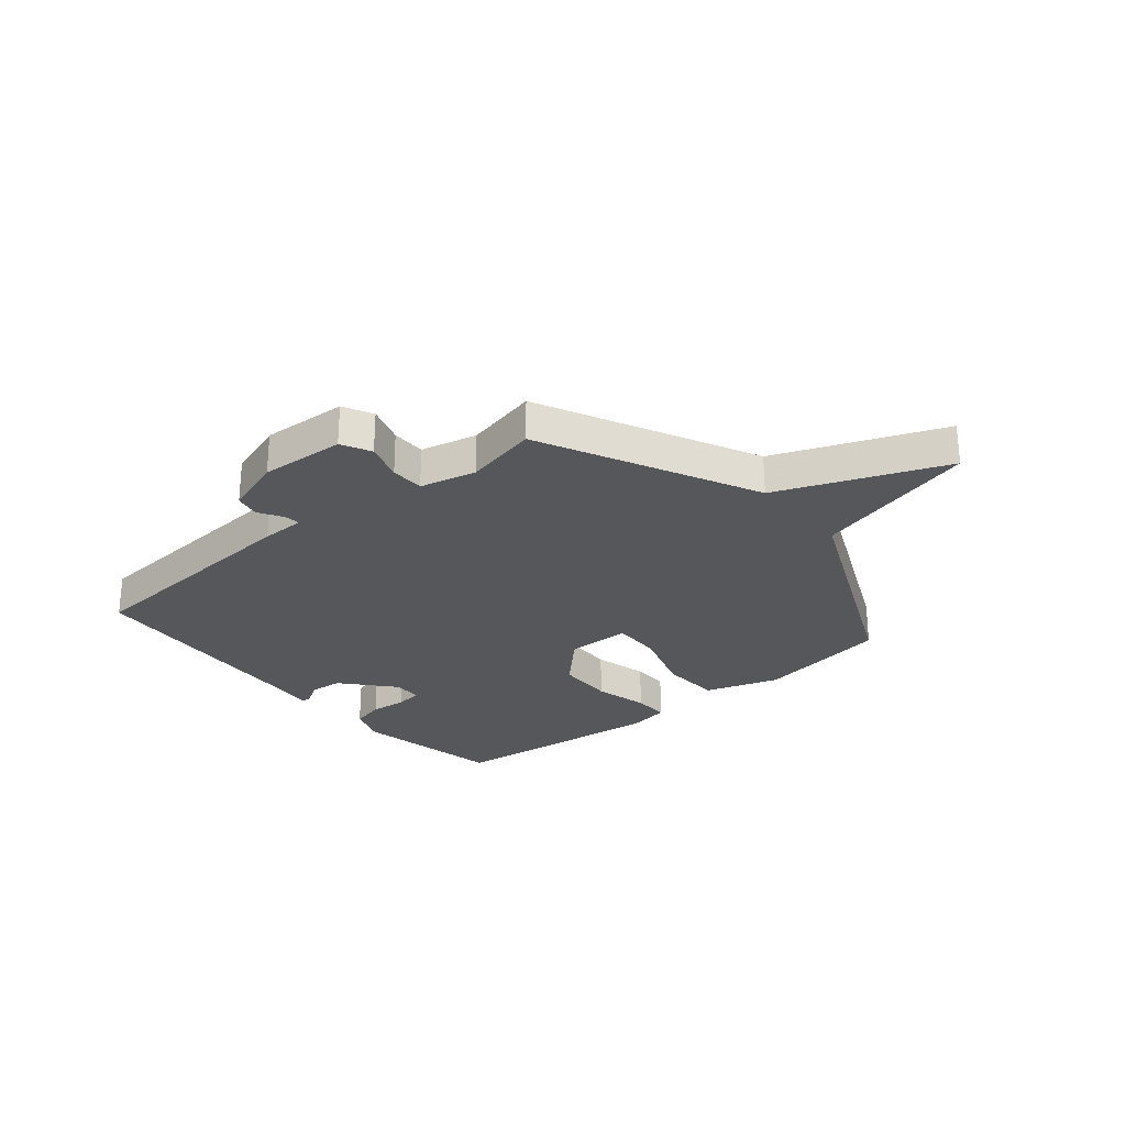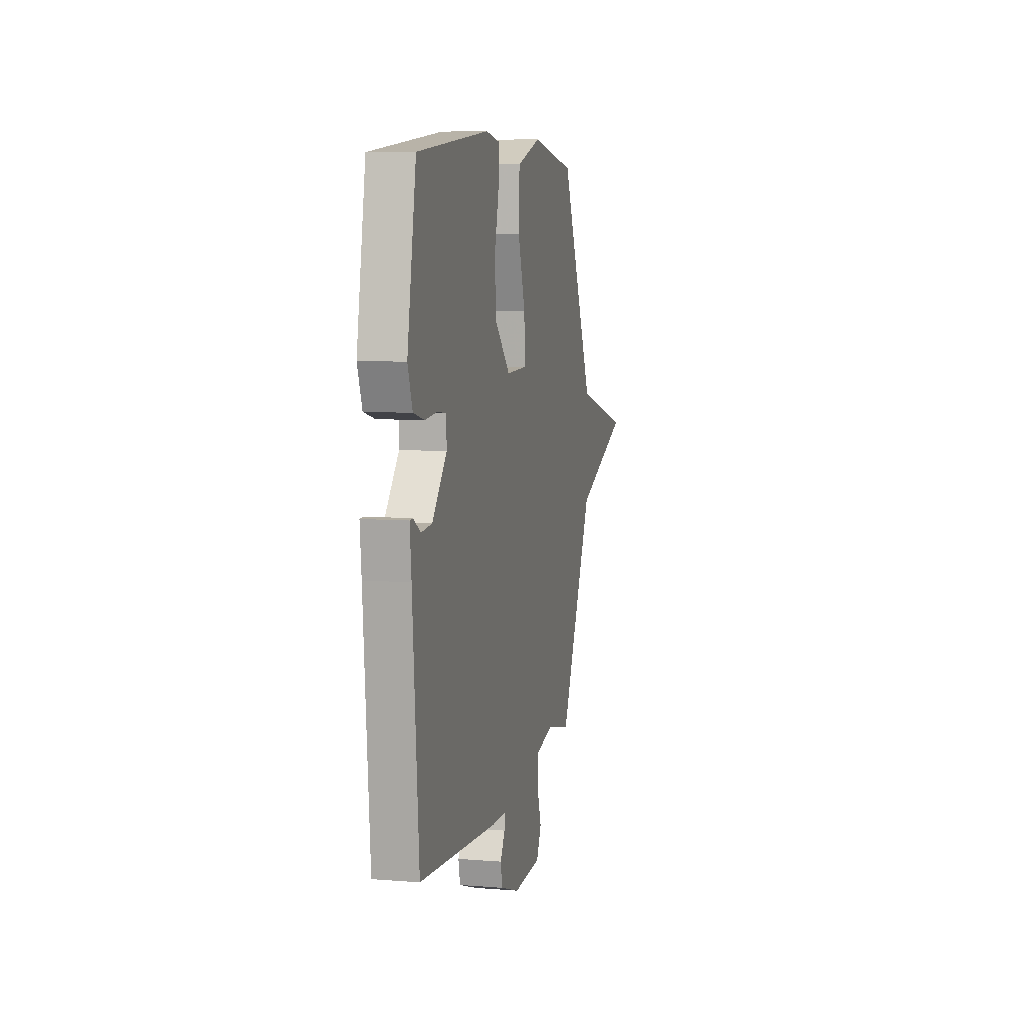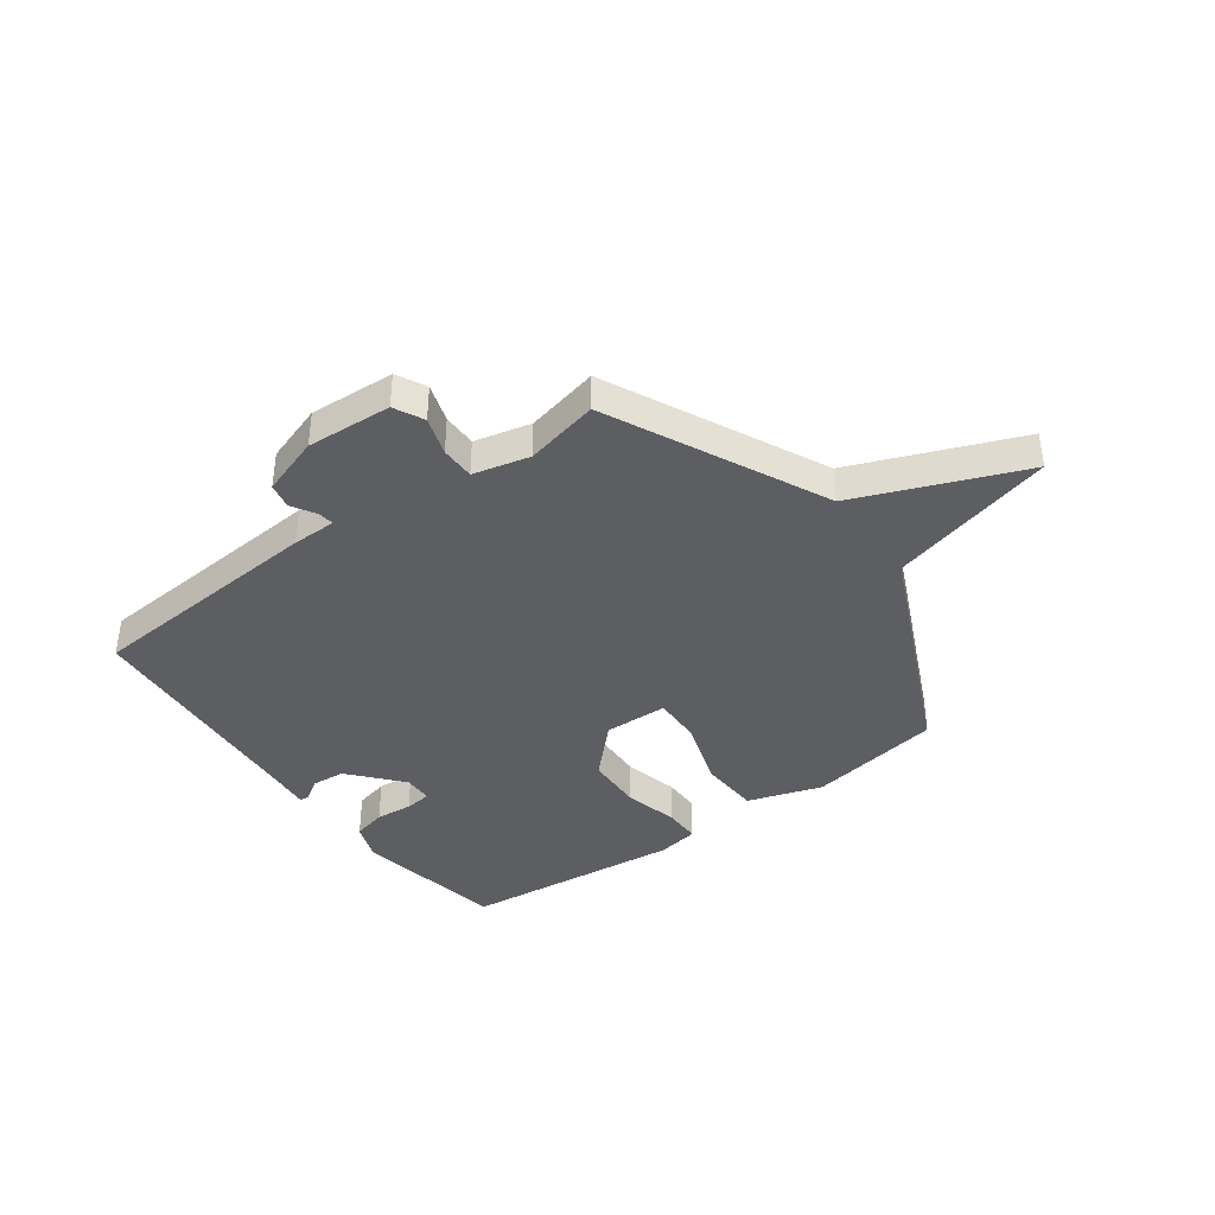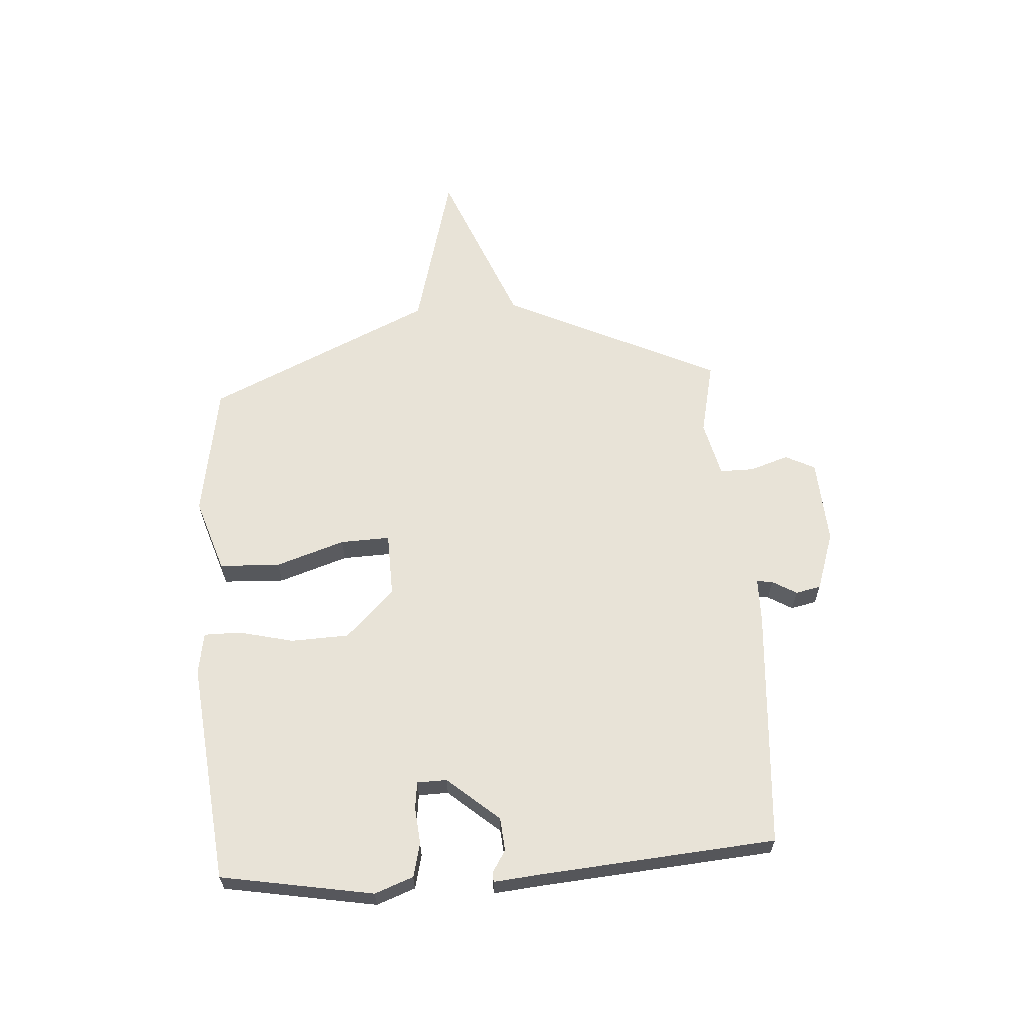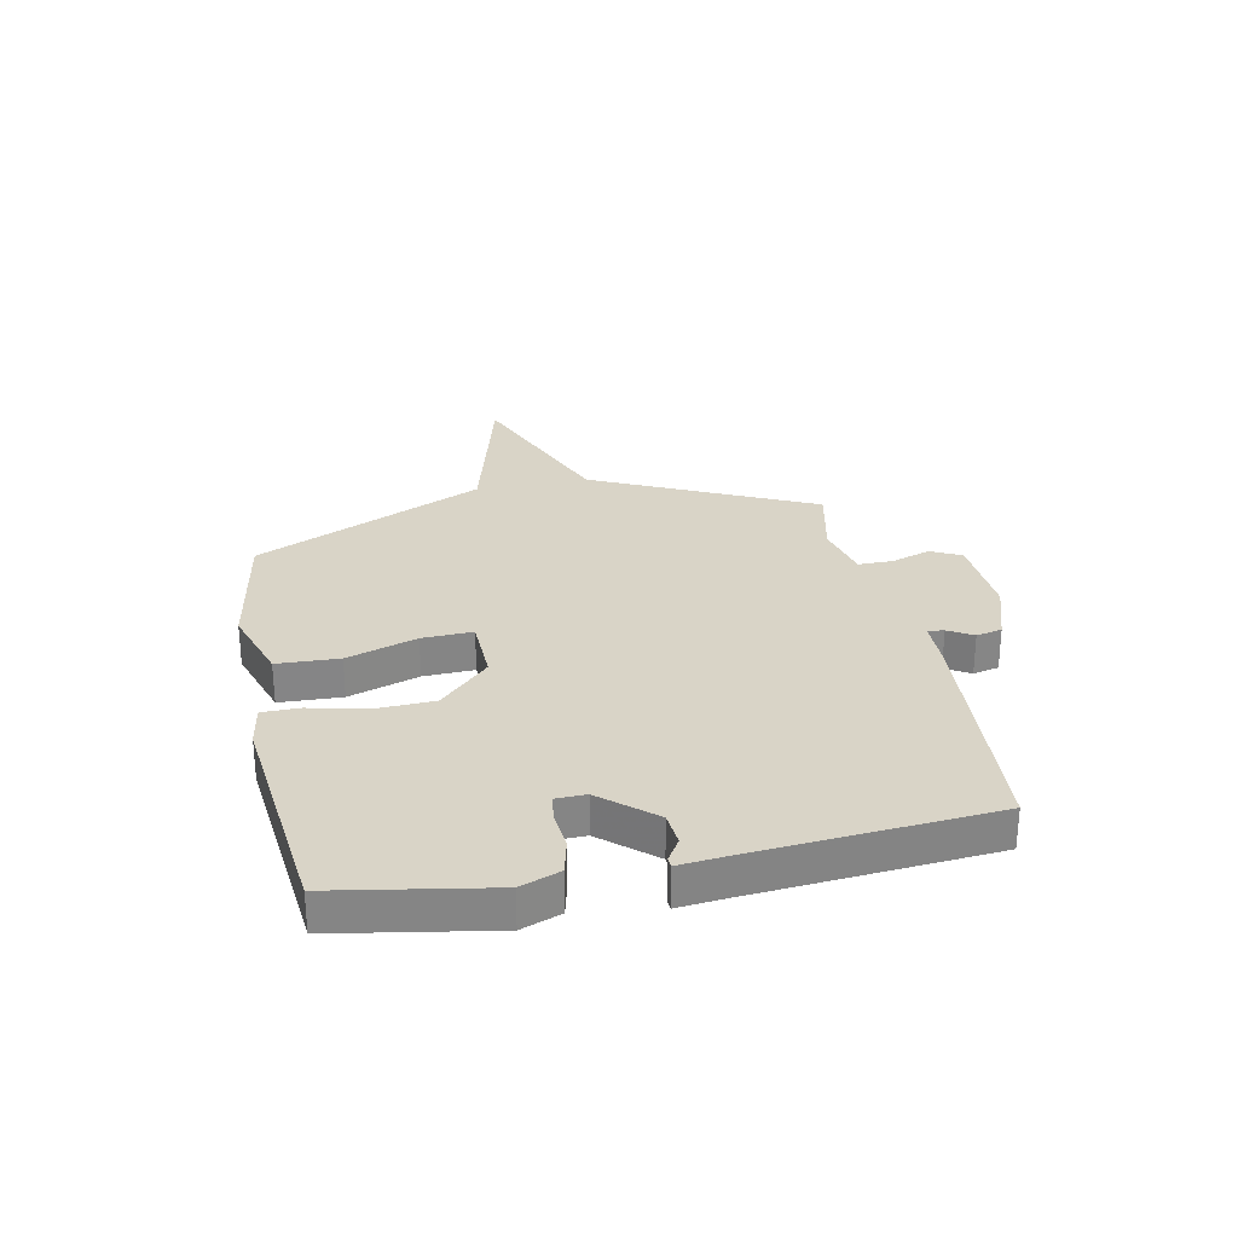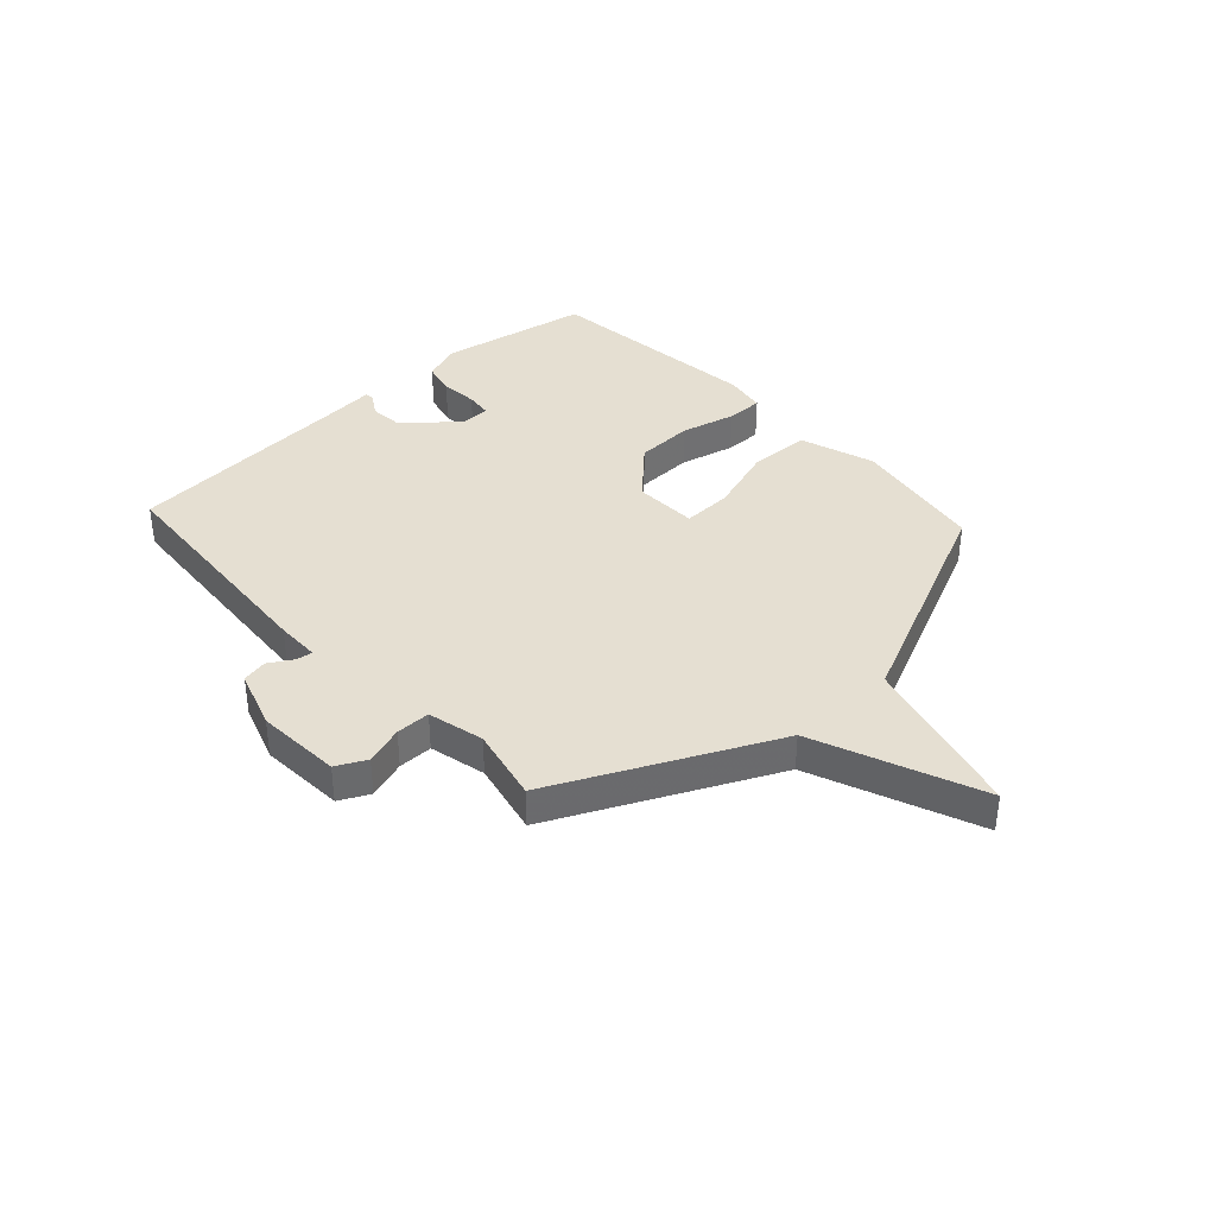
<metadata>
{"format":"obj","ext":"obj","renderer":"f3d","projection":"perspective","resolution":1024,"background":"white","views":[{"elev":-26.7,"azim":-140.0,"up":"+Y"},{"elev":7.3,"azim":103.0,"up":"+Z"},{"elev":-39.3,"azim":-143.9,"up":"+Y"},{"elev":62.2,"azim":86.1,"up":"+Y"},{"elev":28.5,"azim":78.4,"up":"+Y"},{"elev":37.3,"azim":-132.7,"up":"+Y"}]}
</metadata>
<code>
v -0.5 0.07 -0.5
v -0.687 0.07 -0.109
v -0.987 0.07 0.011
v -0.687 0.07 0.091
v -0.5 0.07 0.5
v -0.256 0.07 0.542
v -0.121 0.07 0.498
v -0.116 0.07 0.388
v -0.157 0.07 0.263
v -0.16 0.07 0.173
v -0.044 0.07 0.17
v 0.043 0.07 0.258
v 0.047 0.07 0.363
v 0.023 0.07 0.462
v 0.023 0.07 0.529
v 0.099 0.07 0.542
v 0.5 0.07 0.5
v 0.549 0.07 0.224
v 0.523 0.07 0.154
v 0.462 0.07 0.139
v 0.395 0.07 0.145
v 0.346 0.07 0.139
v 0.345 0.07 0.085
v 0.425 0.07 -0.008
v 0.485 0.07 -0.013
v 0.525 0.07 0.012
v 0.542 0.07 0.011
v 0.534 0.07 -0.074
v 0.5 0.07 -0.5
v 0.062 0.07 -0.533
v -0.018 0.07 -0.534
v -0.014 0.07 -0.563
v 0.012 0.07 -0.607
v 0.002 0.07 -0.653
v -0.105 0.07 -0.689
v -0.26 0.07 -0.68
v -0.287 0.07 -0.626
v -0.264 0.07 -0.556
v -0.264 0.07 -0.494
v -0.366 0.07 -0.47
v -0.5 0 -0.5
v -0.687 0 -0.109
v -0.987 0 0.011
v -0.687 0 0.091
v -0.5 0 0.5
v -0.256 0 0.542
v -0.121 0 0.498
v -0.116 0 0.388
v -0.157 0 0.263
v -0.16 0 0.173
v -0.044 0 0.17
v 0.043 0 0.258
v 0.047 0 0.363
v 0.023 0 0.462
v 0.023 0 0.529
v 0.099 0 0.542
v 0.5 0 0.5
v 0.549 0 0.224
v 0.523 0 0.154
v 0.462 0 0.139
v 0.395 0 0.145
v 0.346 0 0.139
v 0.345 0 0.085
v 0.425 0 -0.008
v 0.485 0 -0.013
v 0.525 0 0.012
v 0.542 0 0.011
v 0.534 0 -0.074
v 0.5 0 -0.5
v 0.062 0 -0.533
v -0.018 0 -0.534
v -0.014 0 -0.563
v 0.012 0 -0.607
v 0.002 0 -0.653
v -0.105 0 -0.689
v -0.26 0 -0.68
v -0.287 0 -0.626
v -0.264 0 -0.556
v -0.264 0 -0.494
v -0.366 0 -0.47
f 36 37 38
f 35 36 38
f 34 35 38
f 33 34 38
f 32 33 38
f 31 32 38 39
f 31 39 40
f 30 31 40
f 29 30 40
f 28 29 40
f 25 26 27 28
f 40 1 2
f 28 40 2
f 25 28 2
f 24 25 2
f 19 20 21
f 18 19 21
f 17 18 21
f 16 17 21
f 15 16 21
f 14 15 21
f 13 14 21
f 12 13 21 22
f 11 12 22 23
f 7 8 9
f 6 7 9
f 5 6 9
f 4 5 9
f 4 9 10
f 11 23 24
f 10 11 24
f 4 10 24
f 3 4 24
f 2 3 24
f 78 77 76
f 78 76 75
f 78 75 74
f 78 74 73
f 78 73 72
f 79 78 72 71
f 80 79 71
f 80 71 70
f 80 70 69
f 80 69 68
f 68 67 66 65
f 42 41 80
f 42 80 68
f 42 68 65
f 42 65 64
f 61 60 59
f 61 59 58
f 61 58 57
f 61 57 56
f 61 56 55
f 61 55 54
f 61 54 53
f 62 61 53 52
f 63 62 52 51
f 49 48 47
f 49 47 46
f 49 46 45
f 49 45 44
f 50 49 44
f 64 63 51
f 64 51 50
f 64 50 44
f 64 44 43
f 64 43 42
f 1 41 42 2
f 2 42 43 3
f 3 43 44 4
f 4 44 45 5
f 5 45 46 6
f 6 46 47 7
f 7 47 48 8
f 8 48 49 9
f 9 49 50 10
f 10 50 51 11
f 11 51 52 12
f 12 52 53 13
f 13 53 54 14
f 14 54 55 15
f 15 55 56 16
f 16 56 57 17
f 17 57 58 18
f 18 58 59 19
f 19 59 60 20
f 20 60 61 21
f 21 61 62 22
f 22 62 63 23
f 23 63 64 24
f 24 64 65 25
f 25 65 66 26
f 26 66 67 27
f 27 67 68 28
f 28 68 69 29
f 29 69 70 30
f 30 70 71 31
f 31 71 72 32
f 32 72 73 33
f 33 73 74 34
f 34 74 75 35
f 35 75 76 36
f 36 76 77 37
f 37 77 78 38
f 38 78 79 39
f 39 79 80 40
f 40 80 41 1

</code>
